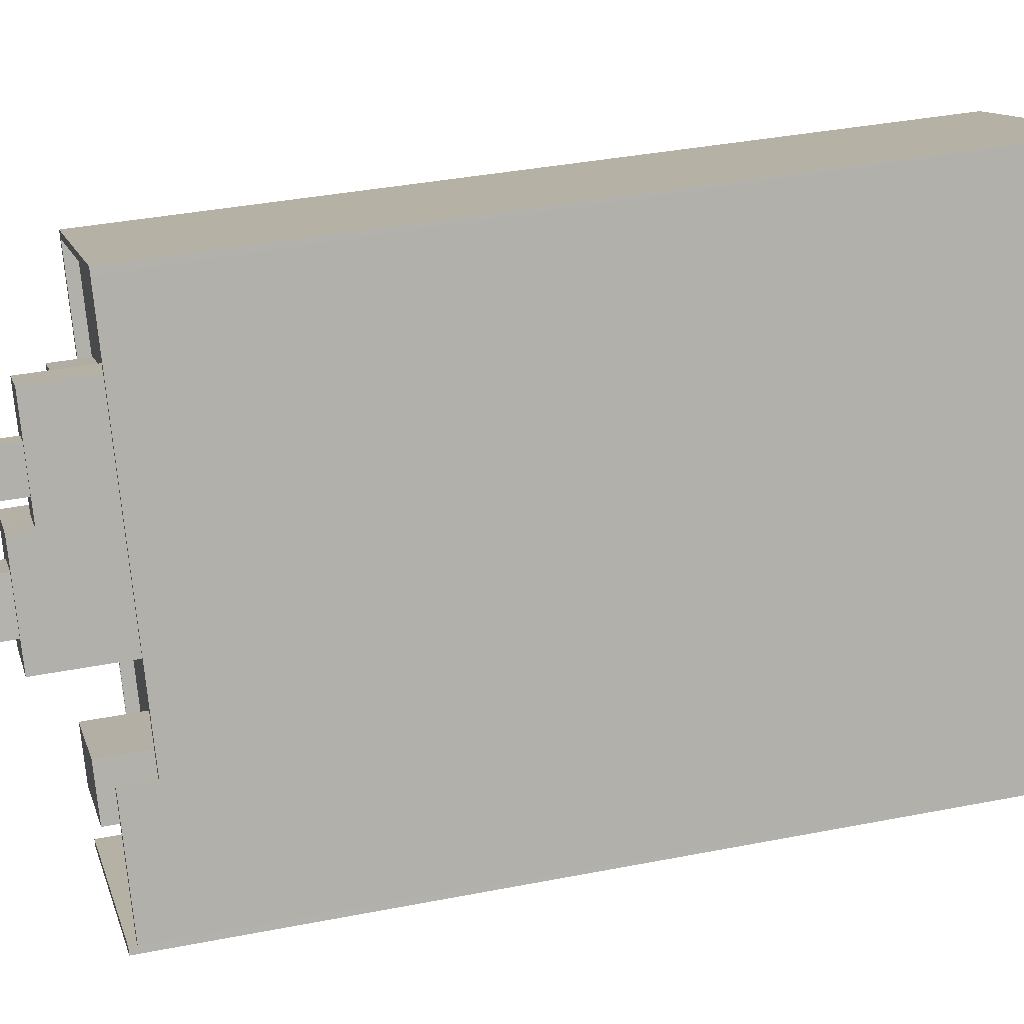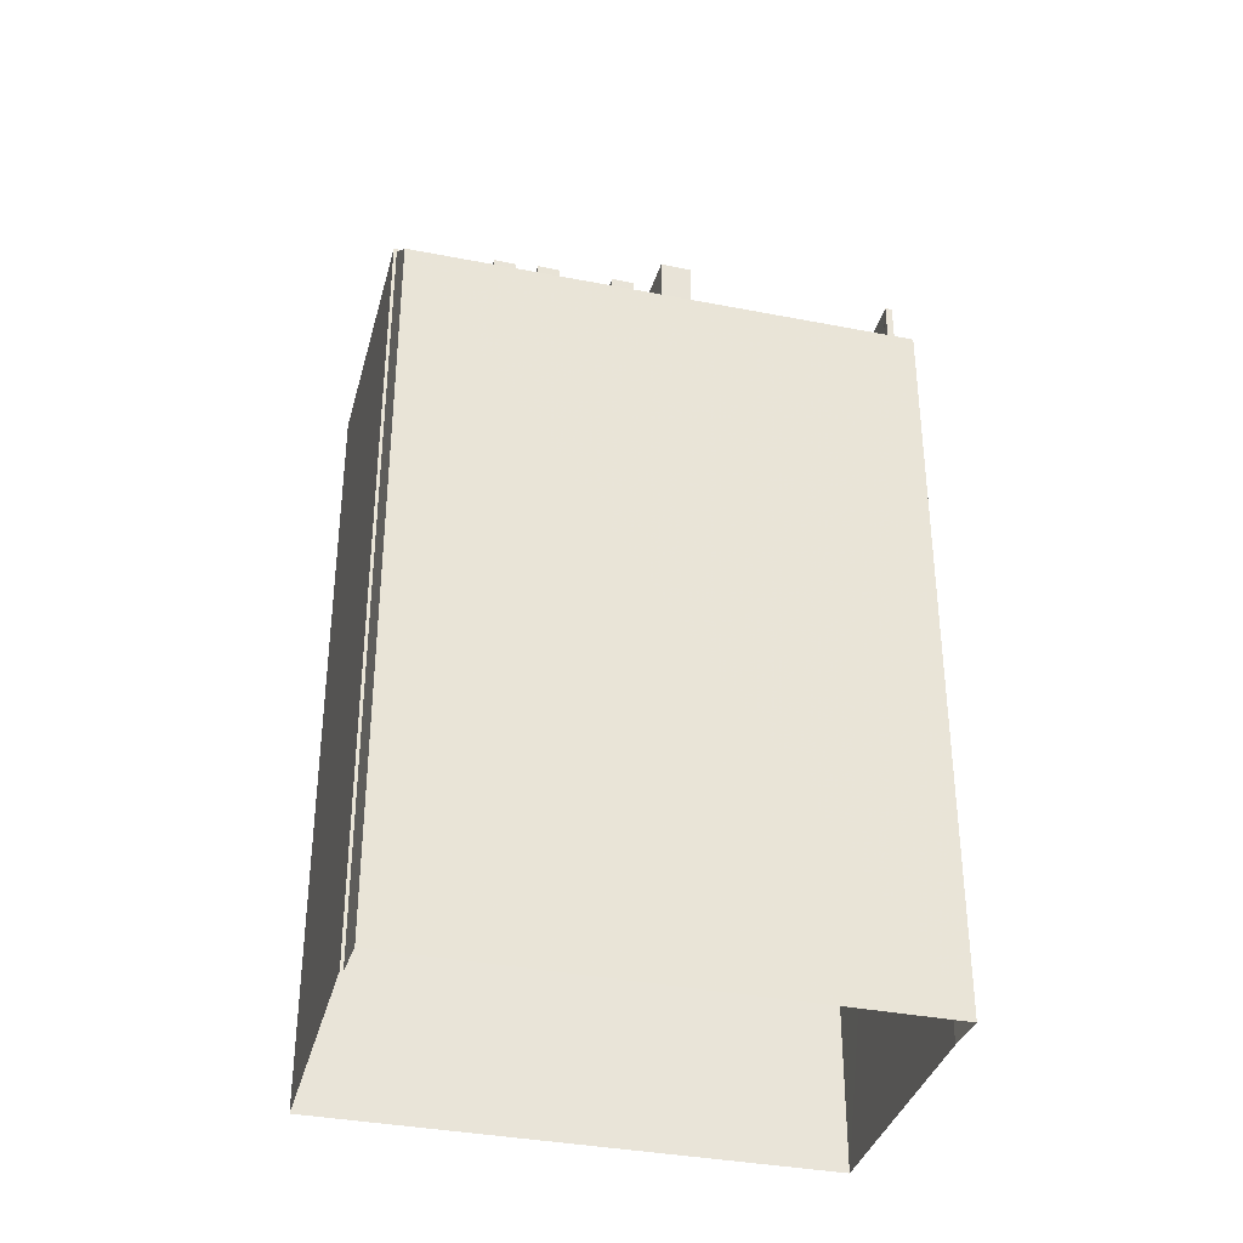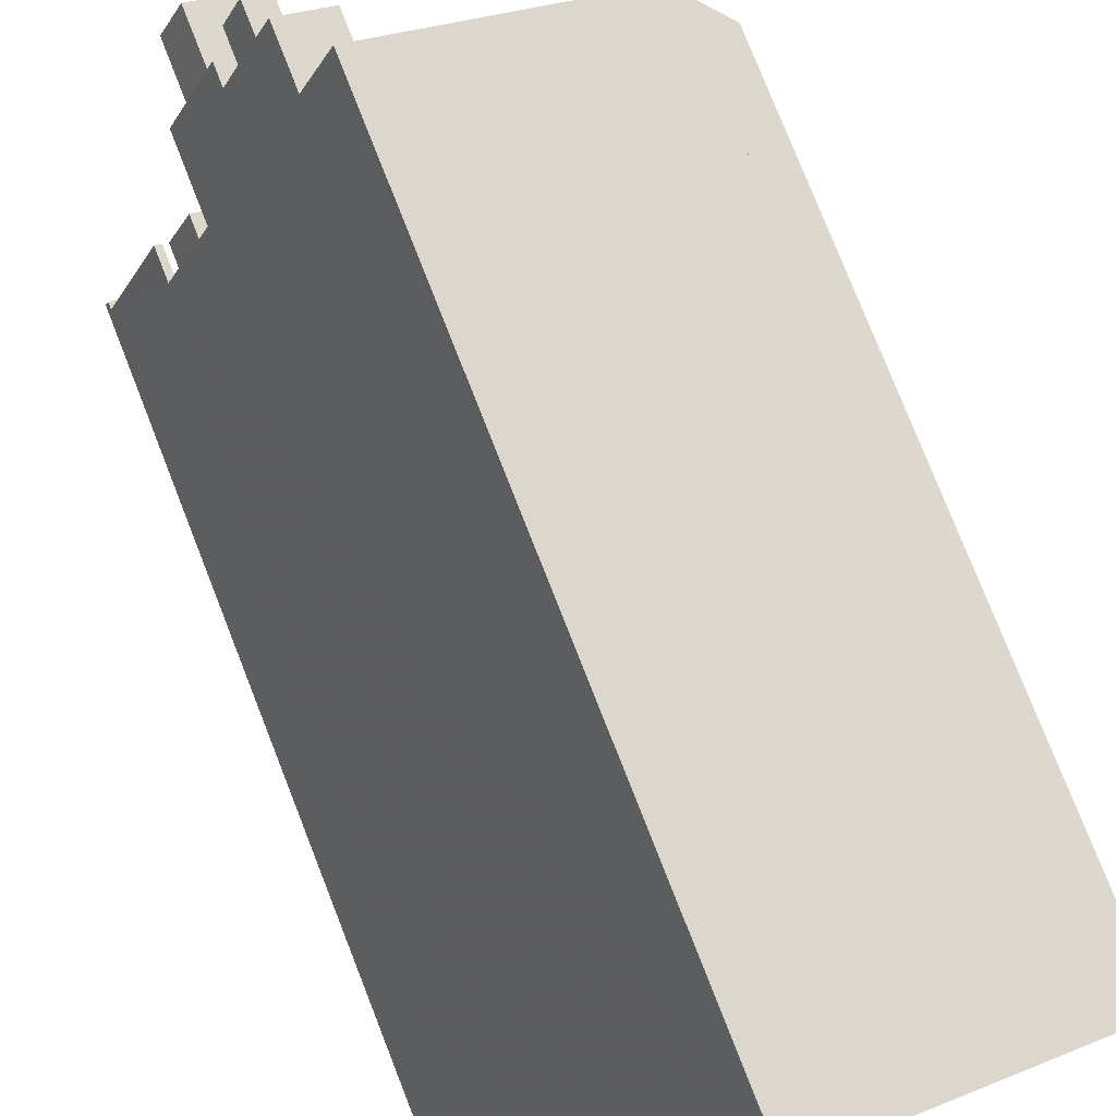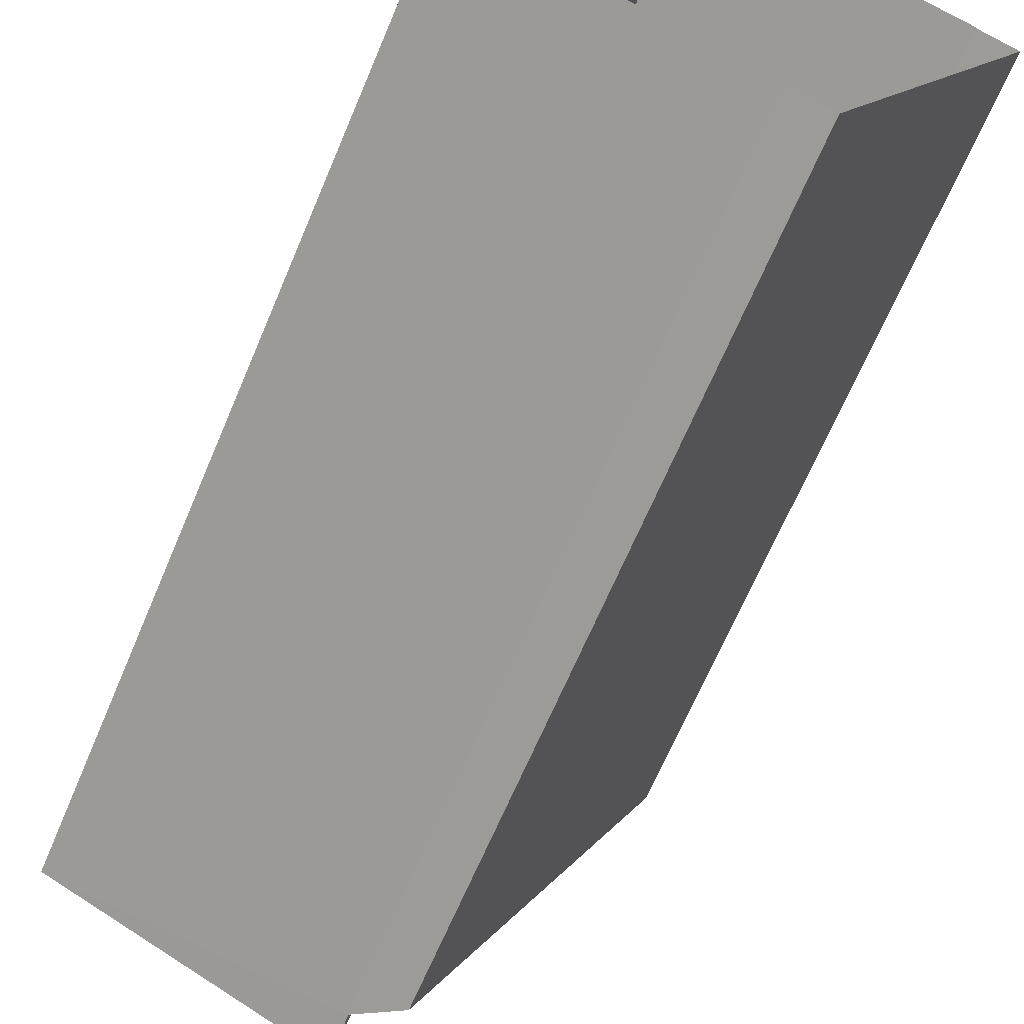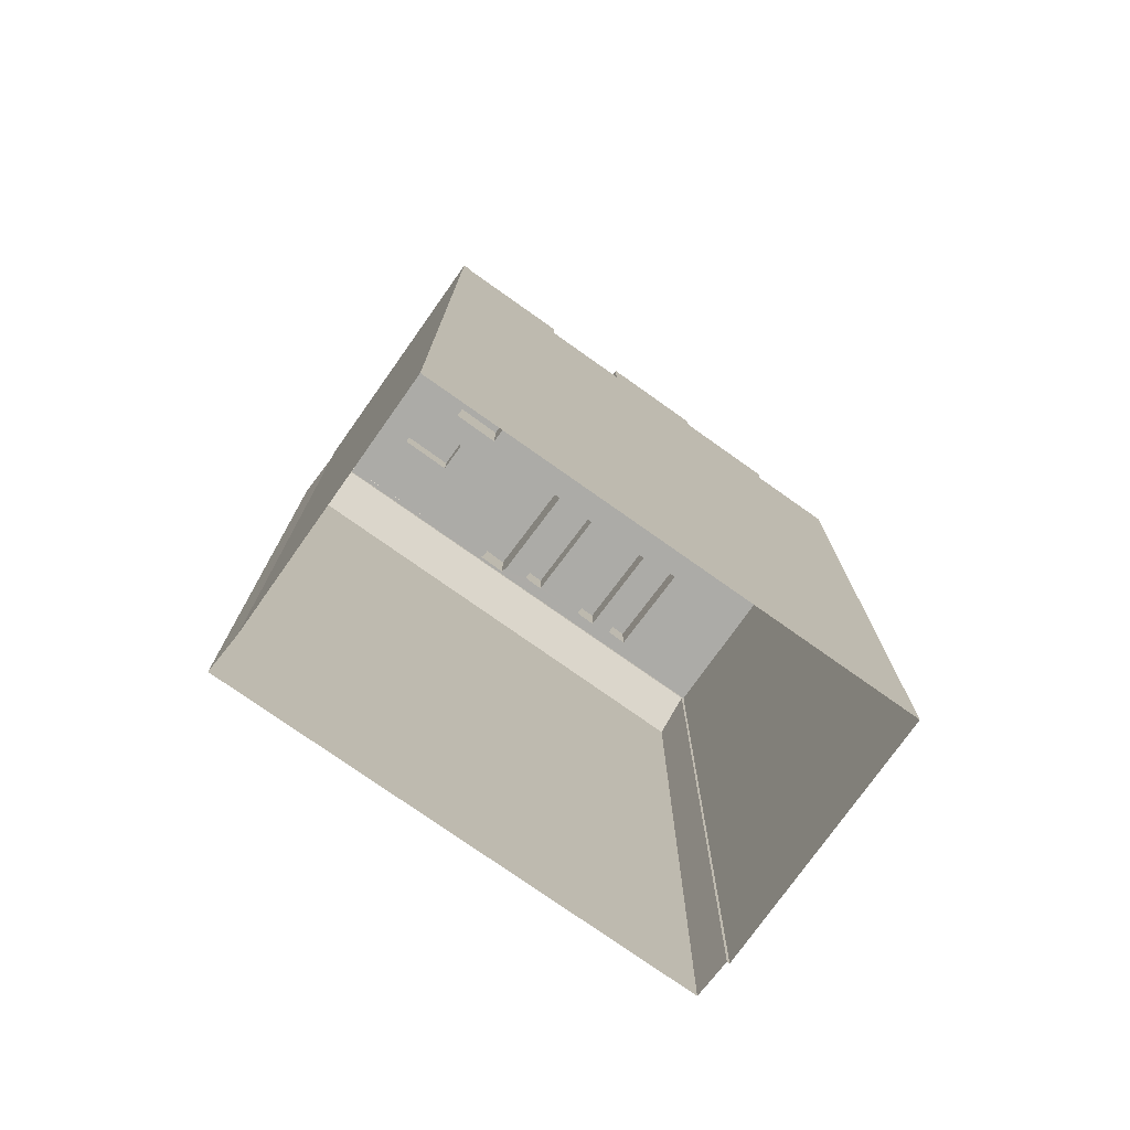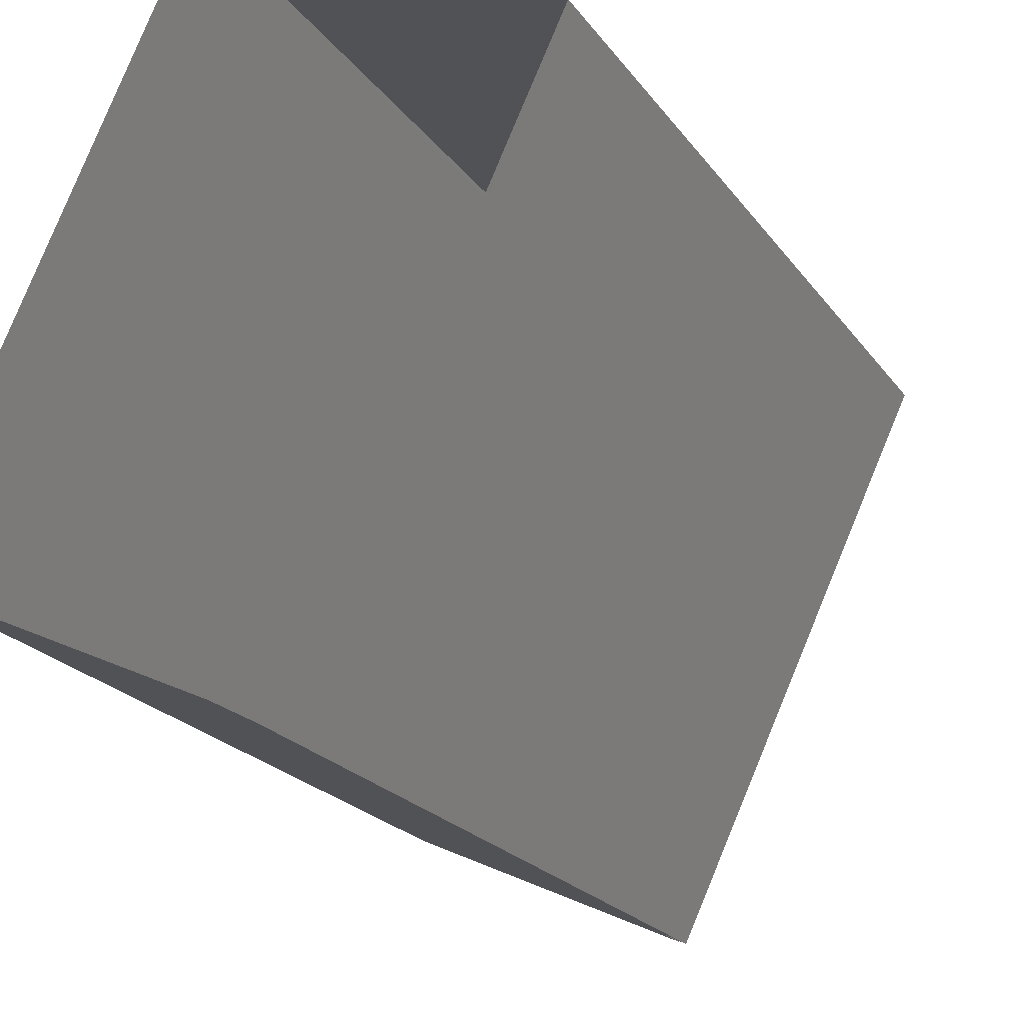
<metadata>
{"format":"obj","ext":"obj","renderer":"f3d","projection":"perspective","resolution":1024,"background":"white","views":[{"elev":36.5,"azim":75.6,"up":"+Y"},{"elev":-35.9,"azim":-79.8,"up":"+Z"},{"elev":78.2,"azim":158.5,"up":"+Y"},{"elev":-66.1,"azim":157.2,"up":"+Y"},{"elev":-76.3,"azim":79.4,"up":"+Z"},{"elev":-19.9,"azim":-155.9,"up":"+Y"}]}
</metadata>
<code>
v -1.232e+04 -3.458e+04 75.58
v -1.232e+04 -3.458e+04 75.58
v -1.232e+04 -3.458e+04 73.06
v -1.232e+04 -3.458e+04 73.06
v -1.233e+04 -3.458e+04 73.56
v -1.233e+04 -3.458e+04 73.06
v -1.233e+04 -3.458e+04 73.56
v -1.233e+04 -3.458e+04 73.57
v -1.233e+04 -3.458e+04 73.56
v -1.233e+04 -3.458e+04 75.58
v -1.233e+04 -3.458e+04 73.56
v -1.233e+04 -3.458e+04 75.58
v -1.233e+04 -3.458e+04 73.56
v -1.233e+04 -3.458e+04 73.56
v -1.233e+04 -3.458e+04 73.57
v -1.233e+04 -3.458e+04 73.06
v -1.233e+04 -3.458e+04 73.56
v -1.233e+04 -3.458e+04 73.56
v -1.232e+04 -3.459e+04 73.59
v -1.232e+04 -3.459e+04 73.56
v -1.233e+04 -3.458e+04 73.56
v -1.233e+04 -3.457e+04 71.94
v -1.233e+04 -3.457e+04 39.86
v -1.232e+04 -3.459e+04 39.86
v -1.232e+04 -3.459e+04 71.97
v -1.233e+04 -3.457e+04 39.86
v -1.233e+04 -3.457e+04 73.38
v -1.232e+04 -3.459e+04 39.86
v -1.232e+04 -3.459e+04 73.46
v -1.232e+04 -3.459e+04 75.28
v -1.232e+04 -3.459e+04 73.56
v -1.232e+04 -3.459e+04 75.28
v -1.232e+04 -3.459e+04 73.56
v -1.232e+04 -3.459e+04 73.06
v -1.232e+04 -3.459e+04 73.06
v -1.232e+04 -3.459e+04 73.56
v -1.231e+04 -3.459e+04 74.95
v -1.231e+04 -3.459e+04 73.06
v -1.231e+04 -3.459e+04 74.95
v -1.231e+04 -3.459e+04 75.25
v -1.231e+04 -3.459e+04 75.25
v -1.231e+04 -3.459e+04 39.86
v -1.231e+04 -3.459e+04 75.25
v -1.231e+04 -3.459e+04 75.25
v -1.232e+04 -3.459e+04 75.28
v -1.232e+04 -3.459e+04 75.28
v -1.232e+04 -3.459e+04 73.41
v -1.232e+04 -3.457e+04 73.56
v -1.233e+04 -3.457e+04 39.86
v -1.233e+04 -3.457e+04 73.56
v -1.232e+04 -3.457e+04 39.86
v -1.232e+04 -3.457e+04 73.56
v -1.231e+04 -3.458e+04 73.56
v -1.231e+04 -3.458e+04 74.94
v -1.232e+04 -3.459e+04 73.06
v -1.233e+04 -3.458e+04 73.06
v -1.233e+04 -3.458e+04 73.06
v -1.233e+04 -3.457e+04 73.06
v -1.233e+04 -3.457e+04 73.56
v -1.232e+04 -3.457e+04 73.56
v -1.232e+04 -3.457e+04 73.06
v -1.232e+04 -3.457e+04 73.56
v -1.232e+04 -3.457e+04 73.06
v -1.231e+04 -3.458e+04 73.56
v -1.231e+04 -3.458e+04 74.94
v -1.231e+04 -3.458e+04 73.06
v -1.232e+04 -3.458e+04 73.56
v -1.232e+04 -3.458e+04 73.06
v -1.232e+04 -3.458e+04 74.7
v -1.232e+04 -3.458e+04 74.7
v -1.232e+04 -3.458e+04 73.06
v -1.232e+04 -3.458e+04 73.06
v -1.233e+04 -3.458e+04 74.7
v -1.233e+04 -3.458e+04 73.06
v -1.233e+04 -3.458e+04 74.7
v -1.233e+04 -3.458e+04 73.06
v -1.233e+04 -3.458e+04 73.06
v -1.232e+04 -3.458e+04 74.69
v -1.232e+04 -3.458e+04 74.69
v -1.232e+04 -3.458e+04 73.06
v -1.232e+04 -3.458e+04 73.06
v -1.233e+04 -3.458e+04 74.69
v -1.233e+04 -3.458e+04 73.06
v -1.233e+04 -3.458e+04 74.69
v -1.233e+04 -3.458e+04 73.06
v -1.233e+04 -3.458e+04 73.06
v -1.232e+04 -3.457e+04 74.69
v -1.232e+04 -3.457e+04 74.69
v -1.232e+04 -3.457e+04 73.06
v -1.232e+04 -3.457e+04 73.06
v -1.233e+04 -3.458e+04 74.69
v -1.233e+04 -3.458e+04 73.06
v -1.233e+04 -3.458e+04 74.69
v -1.233e+04 -3.458e+04 73.06
v -1.232e+04 -3.457e+04 76.27
v -1.232e+04 -3.457e+04 76.27
v -1.232e+04 -3.457e+04 77.86
v -1.232e+04 -3.457e+04 77.86
v -1.232e+04 -3.457e+04 77.86
v -1.232e+04 -3.457e+04 76.27
v -1.232e+04 -3.457e+04 77.86
v -1.232e+04 -3.457e+04 76.27
v -1.232e+04 -3.458e+04 73.06
v -1.232e+04 -3.457e+04 76.27
v -1.232e+04 -3.457e+04 73.06
v -1.232e+04 -3.458e+04 76.27
v -1.232e+04 -3.457e+04 76.27
v -1.232e+04 -3.457e+04 73.56
v -1.232e+04 -3.457e+04 76.27
v -1.232e+04 -3.458e+04 73.06
v -1.232e+04 -3.458e+04 77.21
v -1.232e+04 -3.457e+04 76.27
v -1.232e+04 -3.457e+04 76.27
v -1.232e+04 -3.457e+04 77.21
v -1.232e+04 -3.457e+04 77.21
v -1.232e+04 -3.458e+04 77.21
v -1.232e+04 -3.458e+04 73.56
v -1.232e+04 -3.458e+04 73.06
v -1.232e+04 -3.458e+04 77.21
v -1.232e+04 -3.458e+04 77.21
v -1.232e+04 -3.458e+04 77.21
v -1.232e+04 -3.458e+04 79.9
v -1.232e+04 -3.458e+04 79.9
v -1.232e+04 -3.458e+04 77.21
v -1.232e+04 -3.458e+04 79.9
v -1.232e+04 -3.458e+04 77.21
v -1.232e+04 -3.458e+04 79.9
v -1.232e+04 -3.458e+04 77.21
v -1.231e+04 -3.458e+04 75.5
v -1.231e+04 -3.458e+04 75.5
v -1.231e+04 -3.458e+04 73.06
v -1.231e+04 -3.458e+04 73.06
v -1.232e+04 -3.459e+04 75.5
v -1.232e+04 -3.459e+04 73.06
v -1.232e+04 -3.458e+04 75.5
v -1.232e+04 -3.458e+04 73.06
v -1.232e+04 -3.459e+04 73.06
v -1.232e+04 -3.459e+04 74.4
v -1.232e+04 -3.459e+04 74.4
v -1.232e+04 -3.459e+04 73.06
v -1.232e+04 -3.459e+04 73.06
v -1.232e+04 -3.459e+04 74.4
v -1.232e+04 -3.459e+04 73.06
v -1.232e+04 -3.459e+04 74.4
v -1.232e+04 -3.459e+04 73.06
f 51 42 26
f 49 51 26
f 42 28 26
f 28 24 23
f 26 28 23
f 1 2 3
f 4 1 3
f 3 5 6
f 7 8 9
f 9 8 10
f 3 2 5
f 2 10 5
f 5 8 11
f 10 8 5
f 9 12 13
f 9 10 12
f 14 13 15
f 16 17 4
f 13 12 15
f 4 17 1
f 17 12 1
f 18 15 17
f 15 12 17
f 8 19 20
f 11 8 20
f 15 18 21
f 22 23 24
f 25 22 24
f 26 23 22
f 27 26 22
f 25 24 28
f 29 25 28
f 30 19 31
f 32 19 30
f 33 34 35
f 31 19 36
f 34 37 38
f 39 37 40
f 37 41 40
f 32 41 34
f 19 33 20
f 32 33 19
f 32 34 33
f 34 41 37
f 42 43 44
f 28 42 29
f 44 45 29
f 29 45 46
f 29 46 47
f 42 44 29
f 48 49 50
f 48 51 49
f 51 48 52
f 53 54 39
f 51 52 53
f 51 53 42
f 39 40 43
f 39 43 42
f 53 39 42
f 35 55 33
f 55 6 5
f 33 55 5
f 17 56 57
f 16 56 17
f 57 58 59
f 17 57 59
f 58 60 59
f 58 61 60
f 62 60 61
f 63 62 61
f 64 37 65
f 38 37 64
f 38 64 66
f 64 67 66
f 67 68 66
f 31 27 47
f 31 50 27
f 46 30 31
f 47 46 31
f 49 26 27
f 50 49 27
f 69 70 71
f 72 69 71
f 70 73 74
f 71 70 74
f 74 75 76
f 74 73 75
f 72 77 69
f 77 76 75
f 77 75 69
f 78 79 80
f 81 78 80
f 79 82 83
f 80 79 83
f 83 84 85
f 83 82 84
f 81 86 78
f 78 86 84
f 86 85 84
f 87 88 89
f 90 87 89
f 88 91 92
f 89 88 92
f 92 93 94
f 92 91 93
f 94 87 90
f 94 93 87
f 95 96 97
f 98 95 97
f 99 95 98
f 99 100 95
f 101 100 99
f 101 102 100
f 96 102 101
f 97 96 101
f 103 104 105
f 103 106 104
f 62 63 105
f 104 62 105
f 107 108 62
f 107 62 109
f 104 109 62
f 106 110 111
f 112 113 114
f 114 113 115
f 111 115 106
f 106 103 110
f 106 115 113
f 116 67 117
f 67 118 68
f 119 118 67
f 119 67 120
f 67 116 120
f 111 118 119
f 111 110 118
f 108 107 112
f 108 112 117
f 112 116 117
f 112 114 116
f 121 122 123
f 121 124 122
f 121 123 125
f 126 121 125
f 126 125 127
f 128 126 127
f 124 127 122
f 124 128 127
f 129 130 131
f 132 129 131
f 130 133 134
f 131 130 134
f 134 135 136
f 134 133 135
f 136 129 132
f 136 135 129
f 137 138 139
f 140 137 139
f 141 140 139
f 142 141 139
f 143 141 142
f 144 143 142
f 138 143 144
f 138 137 143
f 12 10 2
f 1 12 2
f 7 36 19
f 8 7 19
f 15 21 14
f 25 47 22
f 22 47 27
f 29 47 25
f 57 94 58
f 61 58 90
f 16 74 56
f 61 105 63
f 66 68 132
f 55 145 6
f 56 74 76
f 145 3 6
f 136 132 118
f 136 3 145
f 83 72 80
f 86 81 92
f 83 77 72
f 4 74 16
f 3 118 4
f 118 132 68
f 105 110 103
f 80 110 81
f 110 71 118
f 81 89 92
f 4 71 74
f 89 105 90
f 94 90 58
f 72 71 110
f 90 105 61
f 3 136 118
f 72 110 80
f 118 71 4
f 89 110 105
f 81 110 89
f 83 76 77
f 76 83 56
f 56 85 57
f 94 57 92
f 92 85 86
f 56 83 85
f 57 85 92
f 143 35 34
f 35 143 55
f 145 55 137
f 55 143 137
f 140 145 137
f 140 136 145
f 143 34 141
f 34 38 141
f 134 140 141
f 131 66 132
f 131 38 66
f 140 134 136
f 134 38 131
f 38 134 141
f 32 45 44
f 41 32 44
f 45 30 46
f 45 32 30
f 36 7 9
f 31 36 9
f 52 48 60
f 31 13 50
f 50 59 48
f 21 18 17
f 59 60 48
f 17 59 21
f 13 14 21
f 31 9 13
f 50 13 21
f 50 21 59
f 11 33 5
f 11 20 33
f 67 64 117
f 60 62 108
f 108 117 52
f 60 108 52
f 117 64 53
f 52 117 53
f 64 54 53
f 64 65 54
f 65 39 54
f 65 37 39
f 41 44 43
f 40 41 43
f 73 70 69
f 75 73 69
f 78 84 82
f 79 78 82
f 93 91 88
f 87 93 88
f 101 98 97
f 101 99 98
f 109 102 107
f 102 112 107
f 96 113 112
f 102 96 112
f 104 100 109
f 104 106 100
f 109 100 102
f 95 113 96
f 95 106 113
f 100 106 95
f 124 116 114
f 114 115 128
f 124 120 116
f 124 114 128
f 121 120 124
f 120 121 119
f 128 115 126
f 111 119 126
f 115 111 126
f 126 119 121
f 127 123 122
f 127 125 123
f 133 130 129
f 135 133 129
f 142 139 138
f 144 142 138

</code>
